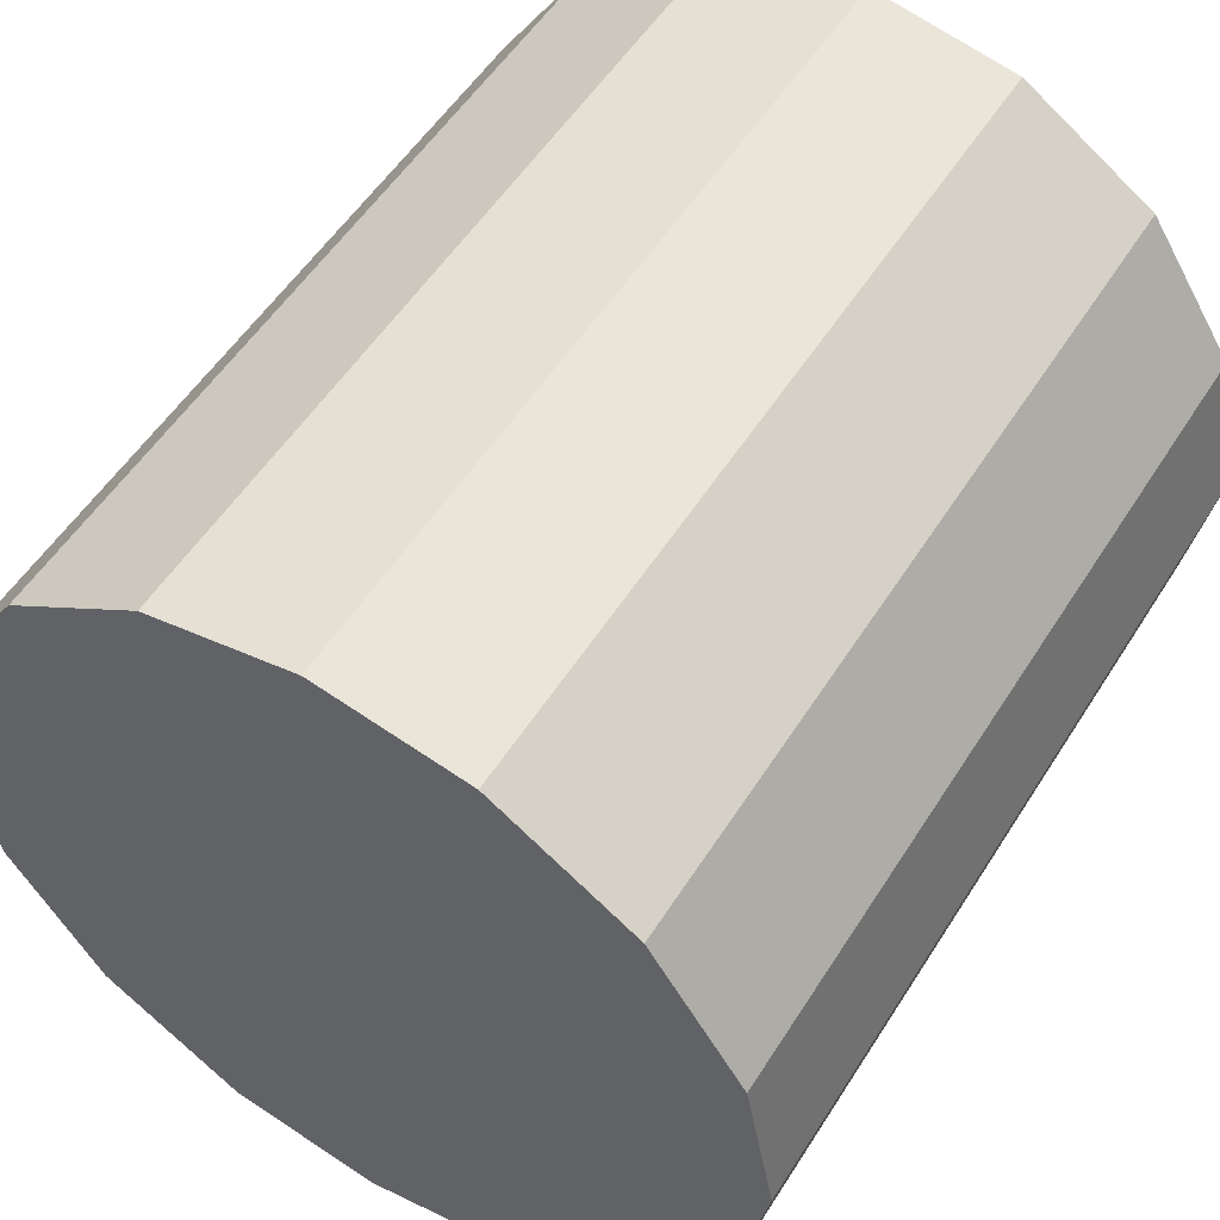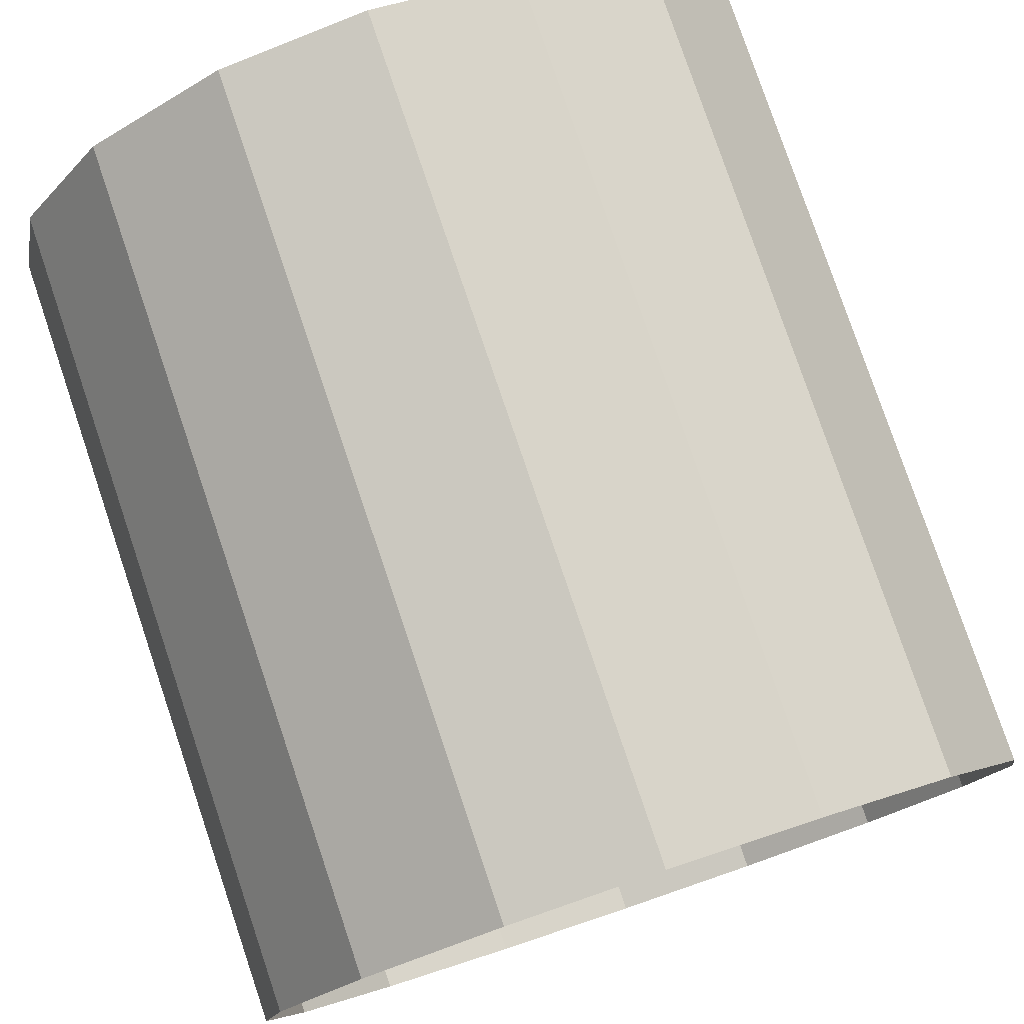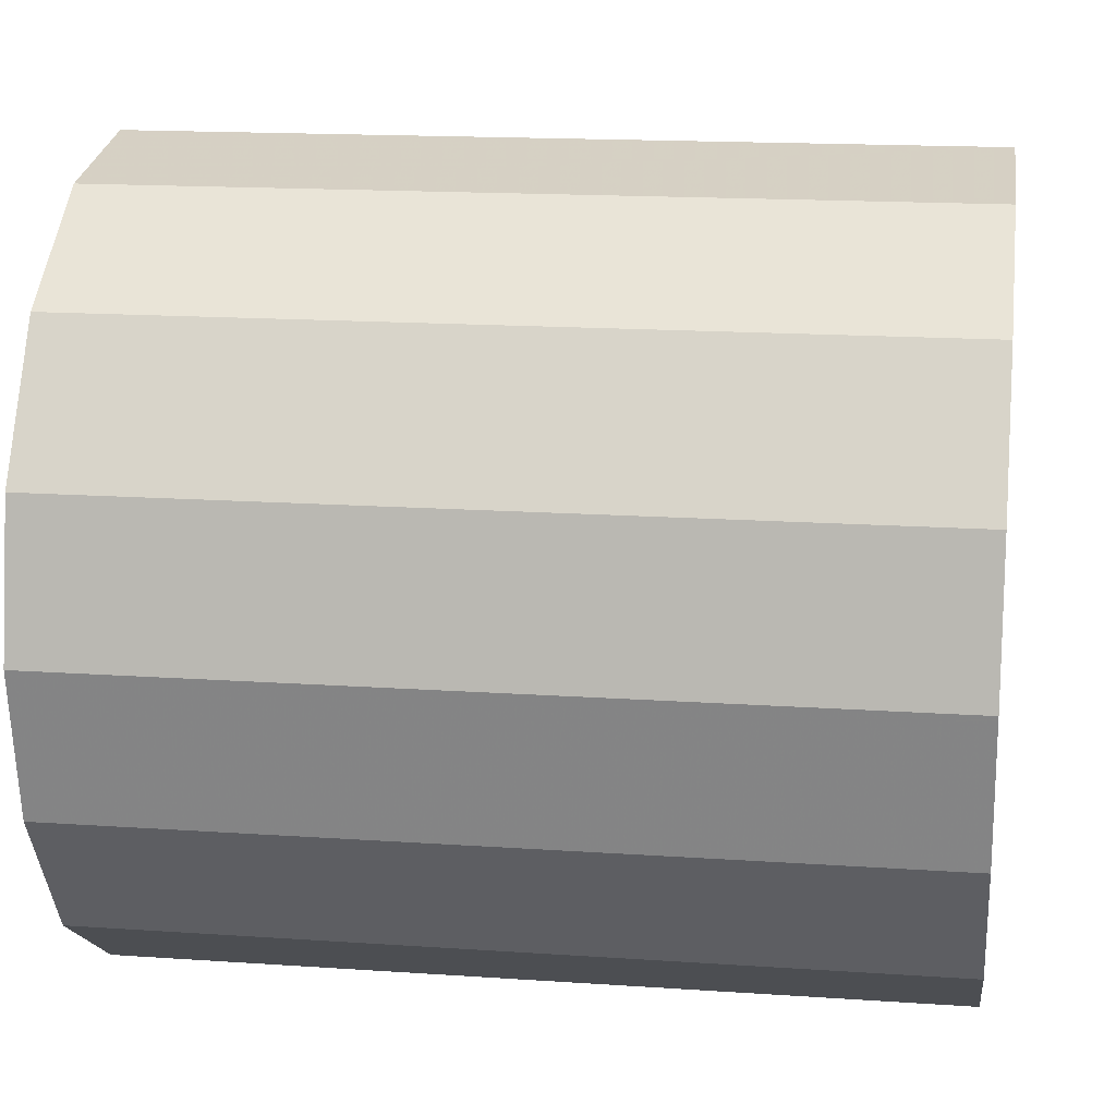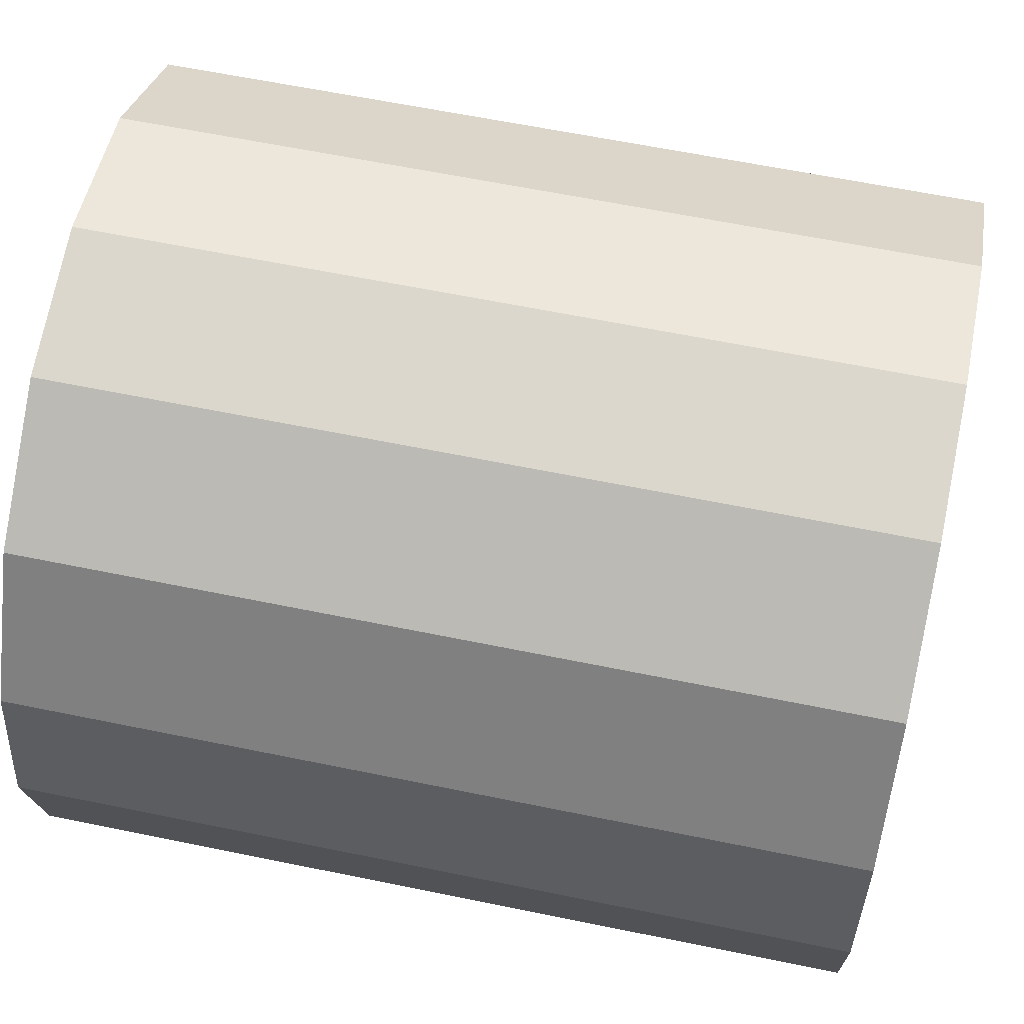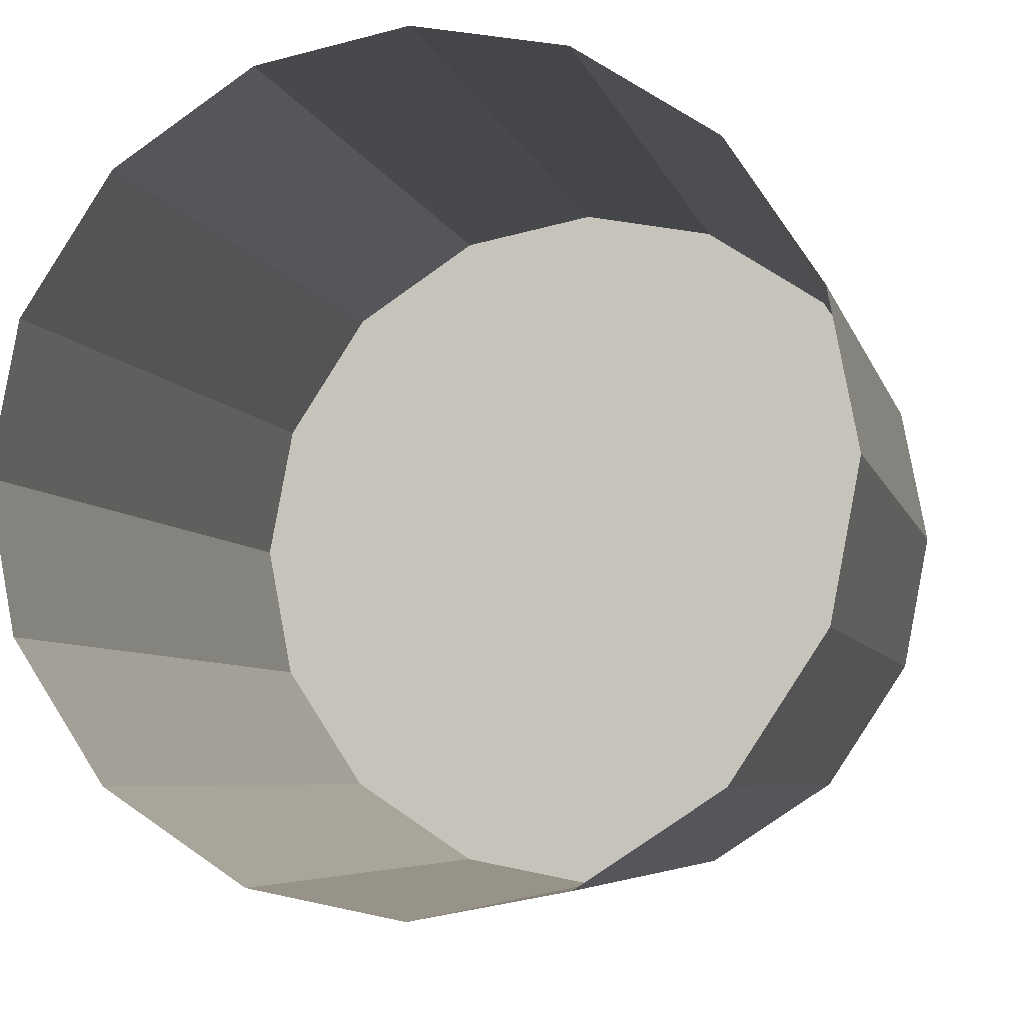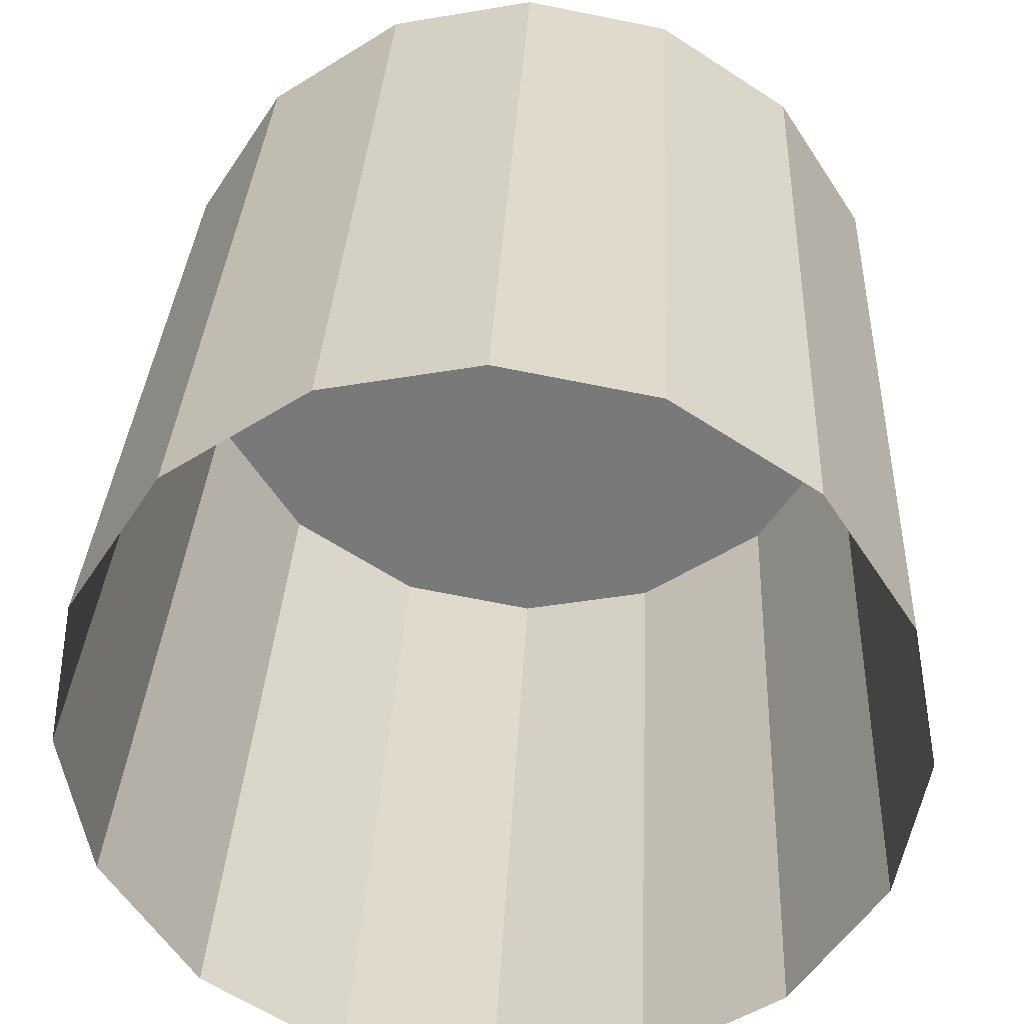
<metadata>
{"format":"obj","ext":"obj","renderer":"f3d","projection":"perspective","resolution":1024,"background":"white","views":[{"elev":53.6,"azim":121.6,"up":"+Y"},{"elev":79.0,"azim":-108.7,"up":"+Y"},{"elev":16.2,"azim":-171.9,"up":"+Z"},{"elev":62.0,"azim":11.8,"up":"+Y"},{"elev":-5.8,"azim":-77.1,"up":"+Y"},{"elev":31.9,"azim":-87.3,"up":"+Z"}]}
</metadata>
<code>
o Obj_000001
v 0.3156 0.1475 0.0295
v 0.3156 0.1366 0.02743
v 0.3156 0.1266 0.02086
v 0.3156 0.1201 0.01086
v 0.3156 0.118 -0
v 0.3156 0.1201 -0.01086
v 0.3156 0.1266 -0.02086
v 0.3156 0.1366 -0.02743
v 0.3156 0.1475 -0.0295
v 0.3156 0.1584 -0.02743
v 0.3156 0.1684 -0.02086
v 0.3156 0.1749 -0.01086
v 0.3156 0.177 -0
v 0.3156 0.1749 0.01086
v 0.3156 0.1684 0.02086
v 0.3156 0.1584 0.02743
v 0.2546 0.1475 0.0295
v 0.3156 0.1475 0.0295
v 0.2546 0.1366 0.02743
v 0.3156 0.1366 0.02743
v 0.2546 0.1266 0.02086
v 0.3156 0.1266 0.02086
v 0.2546 0.1201 0.01086
v 0.3156 0.1201 0.01086
v 0.2546 0.118 -0
v 0.3156 0.118 -0
v 0.2546 0.1201 -0.01086
v 0.3156 0.1201 -0.01086
v 0.2546 0.1266 -0.02086
v 0.3156 0.1266 -0.02086
v 0.2546 0.1366 -0.02743
v 0.3156 0.1366 -0.02743
v 0.2546 0.1475 -0.0295
v 0.3156 0.1475 -0.0295
v 0.2546 0.1584 -0.02743
v 0.3156 0.1584 -0.02743
v 0.2546 0.1684 -0.02086
v 0.3156 0.1684 -0.02086
v 0.2546 0.1749 -0.01086
v 0.3156 0.1749 -0.01086
v 0.2546 0.177 -0
v 0.3156 0.177 -0
v 0.2546 0.1749 0.01086
v 0.3156 0.1749 0.01086
v 0.2546 0.1684 0.02086
v 0.3156 0.1684 0.02086
v 0.2546 0.1584 0.02743
v 0.3156 0.1584 0.02743
v 0.2546 0.1475 0.0295
v 0.3156 0.1475 0.0295
f 3 15 16
f 3 16 2
f 3 4 5
f 3 9 15
f 16 1 2
f 15 13 14
f 5 9 3
f 9 6 7
f 7 8 9
f 15 9 13
f 12 13 9
f 9 11 12
f 9 10 11
f 6 9 5
f 19 20 18
f 19 18 17
f 23 24 22
f 23 22 21
f 21 22 20
f 21 20 19
f 27 28 26
f 27 26 25
f 31 32 30
f 31 30 29
f 29 30 28
f 29 28 27
f 25 26 24
f 25 24 23
f 33 34 32
f 33 32 31
f 37 38 36
f 37 36 35
f 41 42 40
f 41 40 39
f 39 40 38
f 39 38 37
f 45 46 44
f 45 44 43
f 49 50 48
f 49 48 47
f 47 48 46
f 47 46 45
f 43 44 42
f 43 42 41
f 35 36 34
f 35 34 33

</code>
